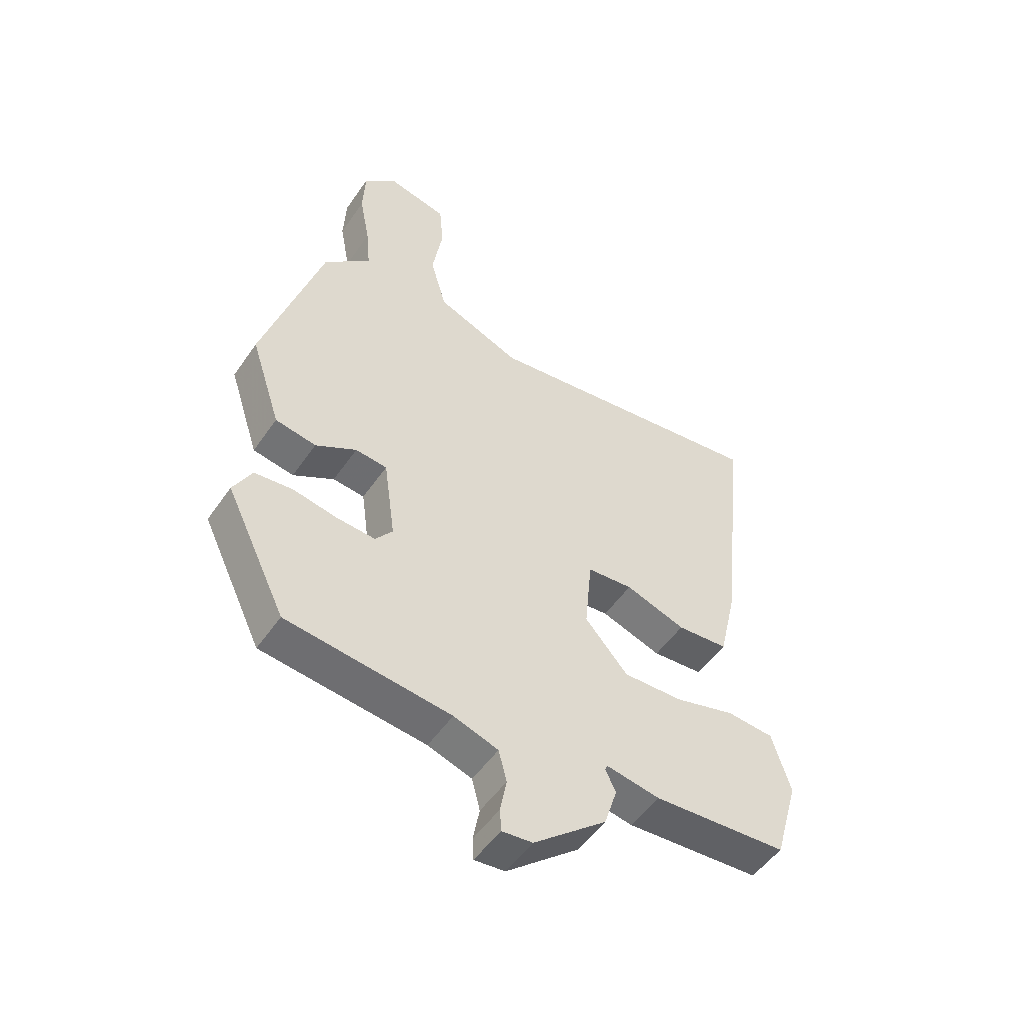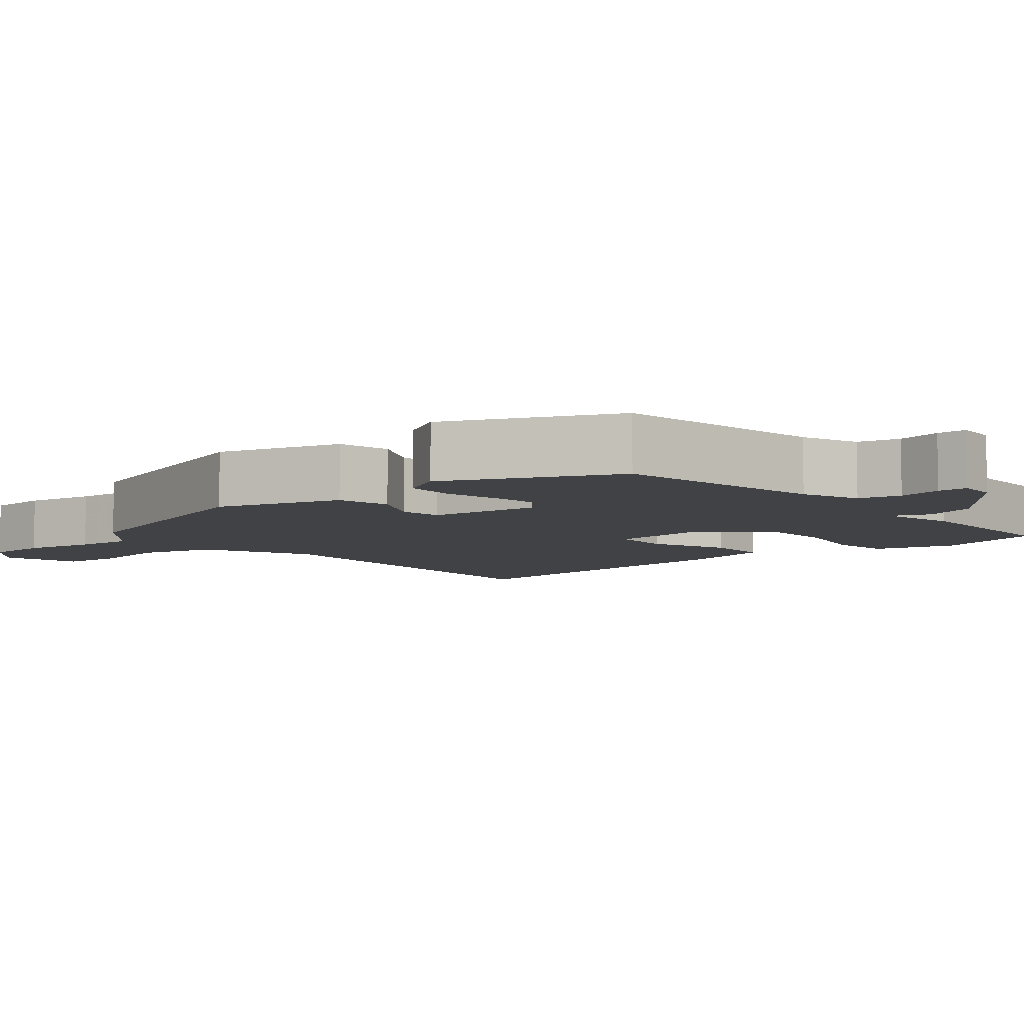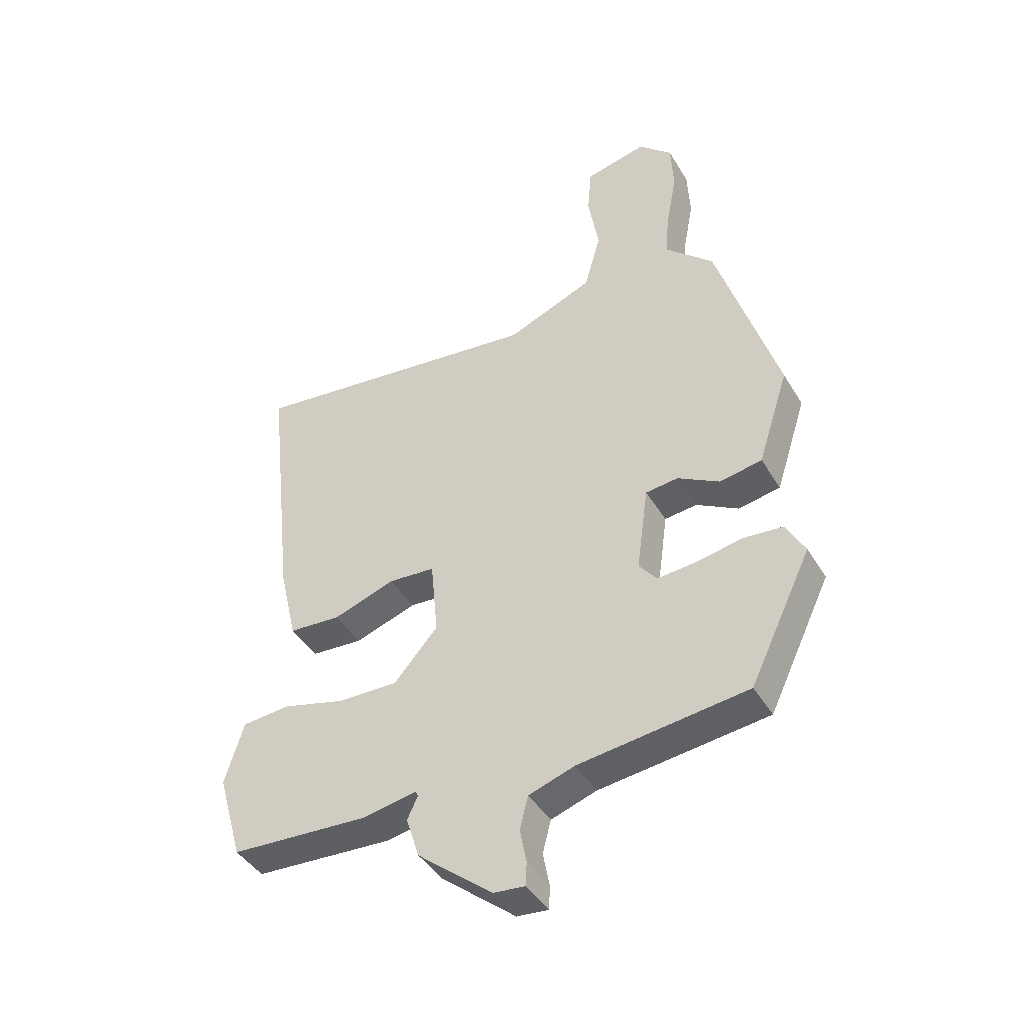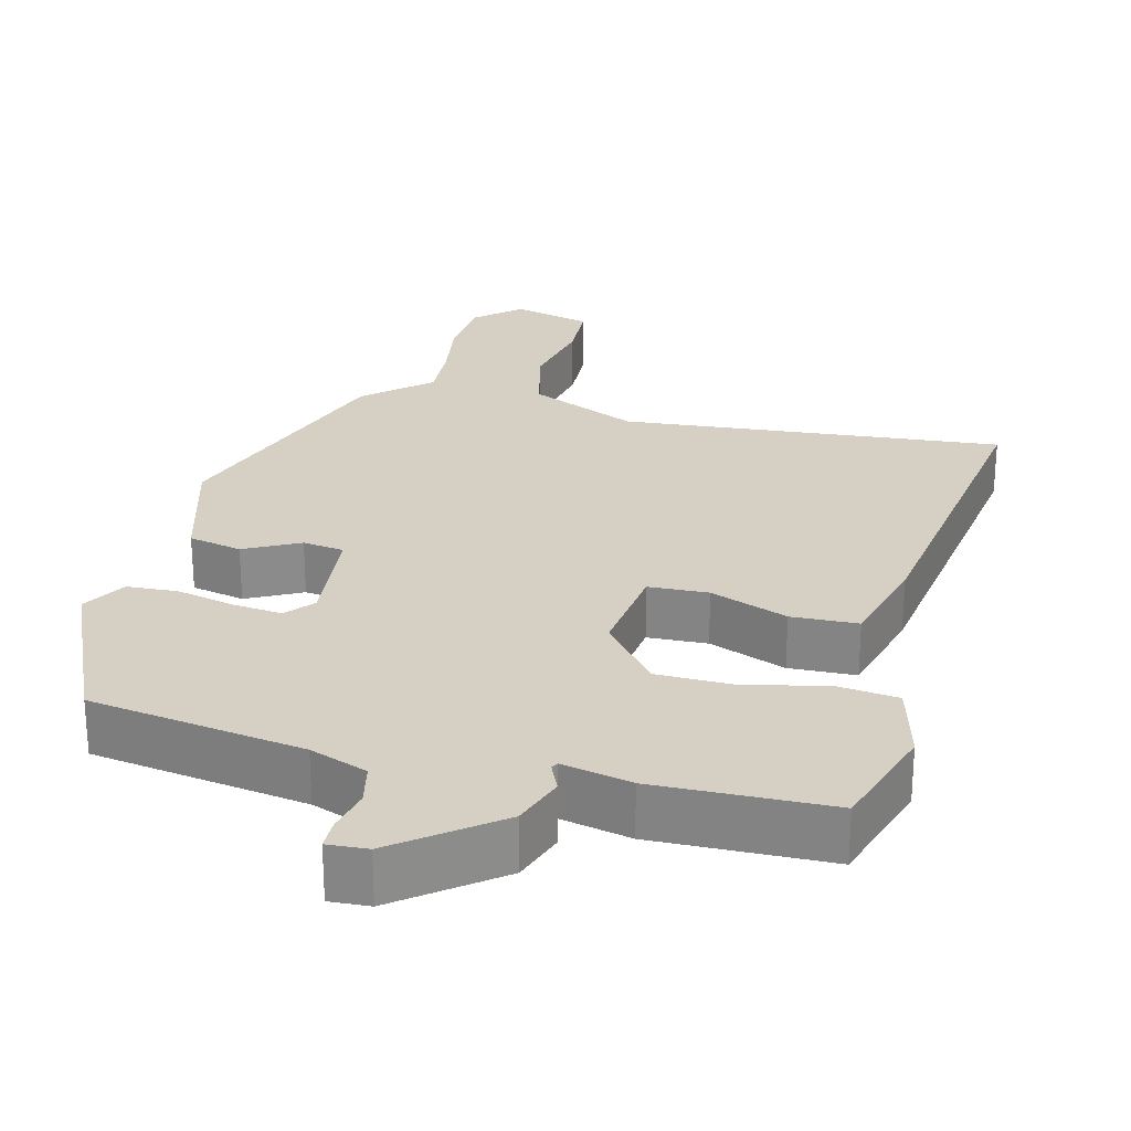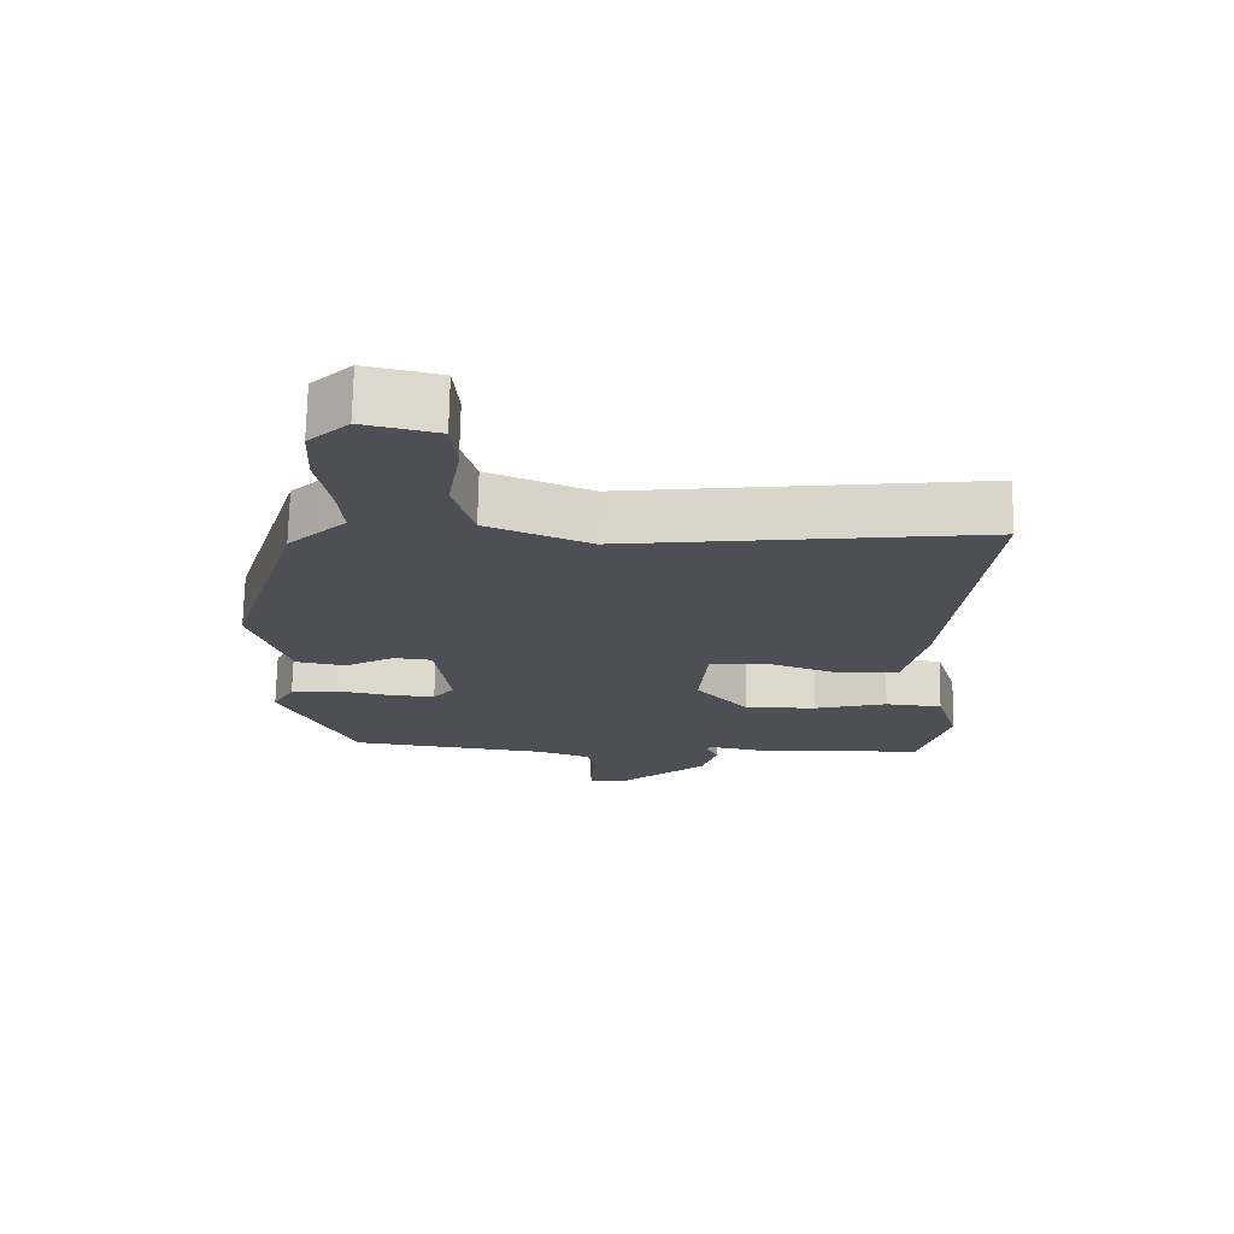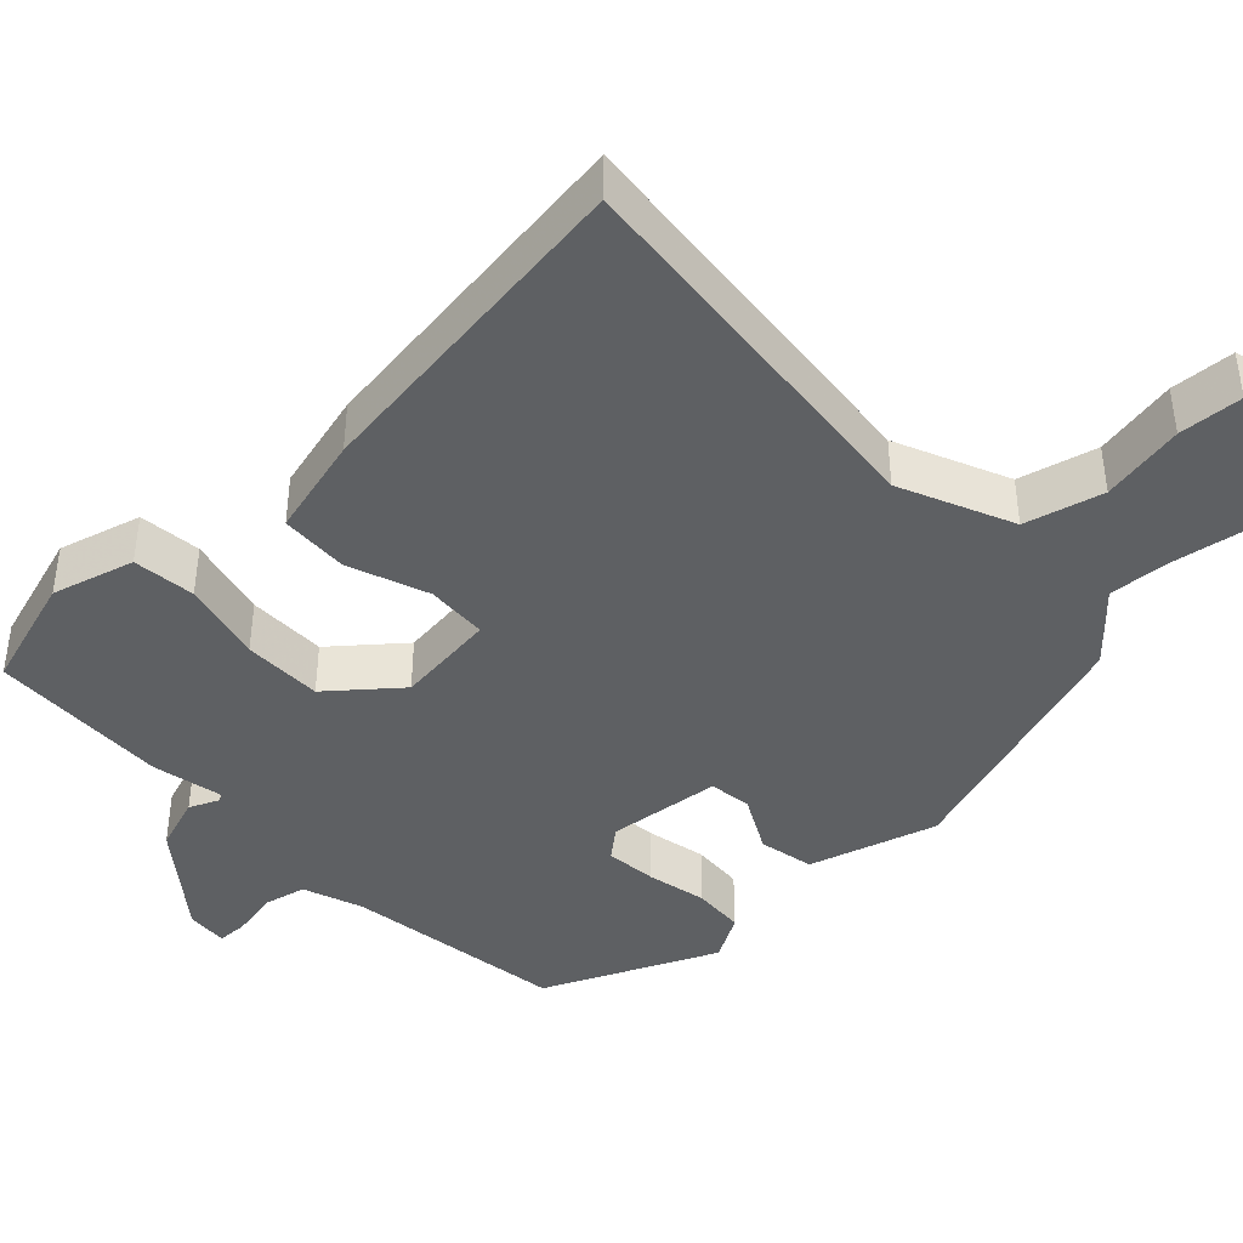
<metadata>
{"format":"obj","ext":"obj","renderer":"f3d","projection":"perspective","resolution":1024,"background":"white","views":[{"elev":-51.3,"azim":146.6,"up":"+Z"},{"elev":-6.7,"azim":131.9,"up":"+Y"},{"elev":-42.9,"azim":28.8,"up":"+Z"},{"elev":26.2,"azim":-163.9,"up":"+Y"},{"elev":71.7,"azim":-178.9,"up":"+Z"},{"elev":-42.2,"azim":-45.2,"up":"+Y"}]}
</metadata>
<code>
v -0.507 0.07 -0.466
v -0.549 0.07 -0.318
v -0.517 0.07 -0.213
v -0.436 0.07 -0.206
v -0.331 0.07 -0.234
v -0.229 0.07 -0.236
v -0.155 0.07 -0.151
v -0.167 0.07 -0.021
v -0.246 0.07 -0.015
v -0.35 0.07 -0.051
v -0.438 0.07 -0.045
v -0.468 0.07 0.085
v -0.517 0.07 0.529
v -0.013 0.07 0.467
v 0.133 0.07 0.527
v 0.161 0.07 0.627
v 0.143 0.07 0.735
v 0.15 0.07 0.817
v 0.255 0.07 0.841
v 0.312 0.07 0.787
v 0.316 0.07 0.7
v 0.298 0.07 0.604
v 0.291 0.07 0.527
v 0.325 0.07 0.495
v 0.373 0.07 0.449
v 0.475 0.07 0.115
v 0.422 0.07 -0.048
v 0.351 0.07 -0.061
v 0.28 0.07 -0.021
v 0.225 0.07 -0.027
v 0.205 0.07 -0.173
v 0.235 0.07 -0.211
v 0.301 0.07 -0.206
v 0.378 0.07 -0.191
v 0.445 0.07 -0.197
v 0.477 0.07 -0.256
v 0.372 0.07 -0.474
v 0.087 0.07 -0.509
v 0.01 0.07 -0.535
v -0.004 0.07 -0.59
v 0.007 0.07 -0.649
v 0.005 0.07 -0.688
v -0.048 0.07 -0.683
v -0.174 0.07 -0.579
v -0.196 0.07 -0.509
v -0.178 0.07 -0.471
v -0.183 0.07 -0.462
v -0.275 0.07 -0.479
v -0.507 0 -0.466
v -0.549 0 -0.318
v -0.517 0 -0.213
v -0.436 0 -0.206
v -0.331 0 -0.234
v -0.229 0 -0.236
v -0.155 0 -0.151
v -0.167 0 -0.021
v -0.246 0 -0.015
v -0.35 0 -0.051
v -0.438 0 -0.045
v -0.468 0 0.085
v -0.517 0 0.529
v -0.013 0 0.467
v 0.133 0 0.527
v 0.161 0 0.627
v 0.143 0 0.735
v 0.15 0 0.817
v 0.255 0 0.841
v 0.312 0 0.787
v 0.316 0 0.7
v 0.298 0 0.604
v 0.291 0 0.527
v 0.325 0 0.495
v 0.373 0 0.449
v 0.475 0 0.115
v 0.422 0 -0.048
v 0.351 0 -0.061
v 0.28 0 -0.021
v 0.225 0 -0.027
v 0.205 0 -0.173
v 0.235 0 -0.211
v 0.301 0 -0.206
v 0.378 0 -0.191
v 0.445 0 -0.197
v 0.477 0 -0.256
v 0.372 0 -0.474
v 0.087 0 -0.509
v 0.01 0 -0.535
v -0.004 0 -0.59
v 0.007 0 -0.649
v 0.005 0 -0.688
v -0.048 0 -0.683
v -0.174 0 -0.579
v -0.196 0 -0.509
v -0.178 0 -0.471
v -0.183 0 -0.462
v -0.275 0 -0.479
f 3 4 5
f 2 3 5
f 1 2 5
f 48 1 5
f 47 48 5
f 44 45 46
f 43 44 46
f 42 43 46
f 41 42 46
f 40 41 46
f 39 40 46 47
f 47 5 6
f 39 47 6
f 38 39 6
f 36 37 38
f 35 36 38
f 34 35 38
f 33 34 38
f 32 33 38
f 38 6 7
f 32 38 7
f 31 32 7
f 27 28 29
f 26 27 29
f 25 26 29
f 24 25 29
f 23 24 29
f 23 29 30
f 31 7 8
f 30 31 8
f 23 30 8
f 22 23 8
f 20 21 22
f 19 20 22
f 18 19 22
f 17 18 22
f 16 17 22
f 12 13 14
f 11 12 14
f 10 11 14
f 9 10 14
f 9 14 15
f 8 9 15
f 22 8 15
f 15 16 22
f 53 52 51
f 53 51 50
f 53 50 49
f 53 49 96
f 53 96 95
f 94 93 92
f 94 92 91
f 94 91 90
f 94 90 89
f 94 89 88
f 95 94 88 87
f 54 53 95
f 54 95 87
f 54 87 86
f 86 85 84
f 86 84 83
f 86 83 82
f 86 82 81
f 86 81 80
f 55 54 86
f 55 86 80
f 55 80 79
f 77 76 75
f 77 75 74
f 77 74 73
f 77 73 72
f 77 72 71
f 78 77 71
f 56 55 79
f 56 79 78
f 56 78 71
f 56 71 70
f 70 69 68
f 70 68 67
f 70 67 66
f 70 66 65
f 70 65 64
f 62 61 60
f 62 60 59
f 62 59 58
f 62 58 57
f 63 62 57
f 63 57 56
f 63 56 70
f 70 64 63
f 1 49 50 2
f 2 50 51 3
f 3 51 52 4
f 4 52 53 5
f 5 53 54 6
f 6 54 55 7
f 7 55 56 8
f 8 56 57 9
f 9 57 58 10
f 10 58 59 11
f 11 59 60 12
f 12 60 61 13
f 13 61 62 14
f 14 62 63 15
f 15 63 64 16
f 16 64 65 17
f 17 65 66 18
f 18 66 67 19
f 19 67 68 20
f 20 68 69 21
f 21 69 70 22
f 22 70 71 23
f 23 71 72 24
f 24 72 73 25
f 25 73 74 26
f 26 74 75 27
f 27 75 76 28
f 28 76 77 29
f 29 77 78 30
f 30 78 79 31
f 31 79 80 32
f 32 80 81 33
f 33 81 82 34
f 34 82 83 35
f 35 83 84 36
f 36 84 85 37
f 37 85 86 38
f 38 86 87 39
f 39 87 88 40
f 40 88 89 41
f 41 89 90 42
f 42 90 91 43
f 43 91 92 44
f 44 92 93 45
f 45 93 94 46
f 46 94 95 47
f 47 95 96 48
f 48 96 49 1

</code>
